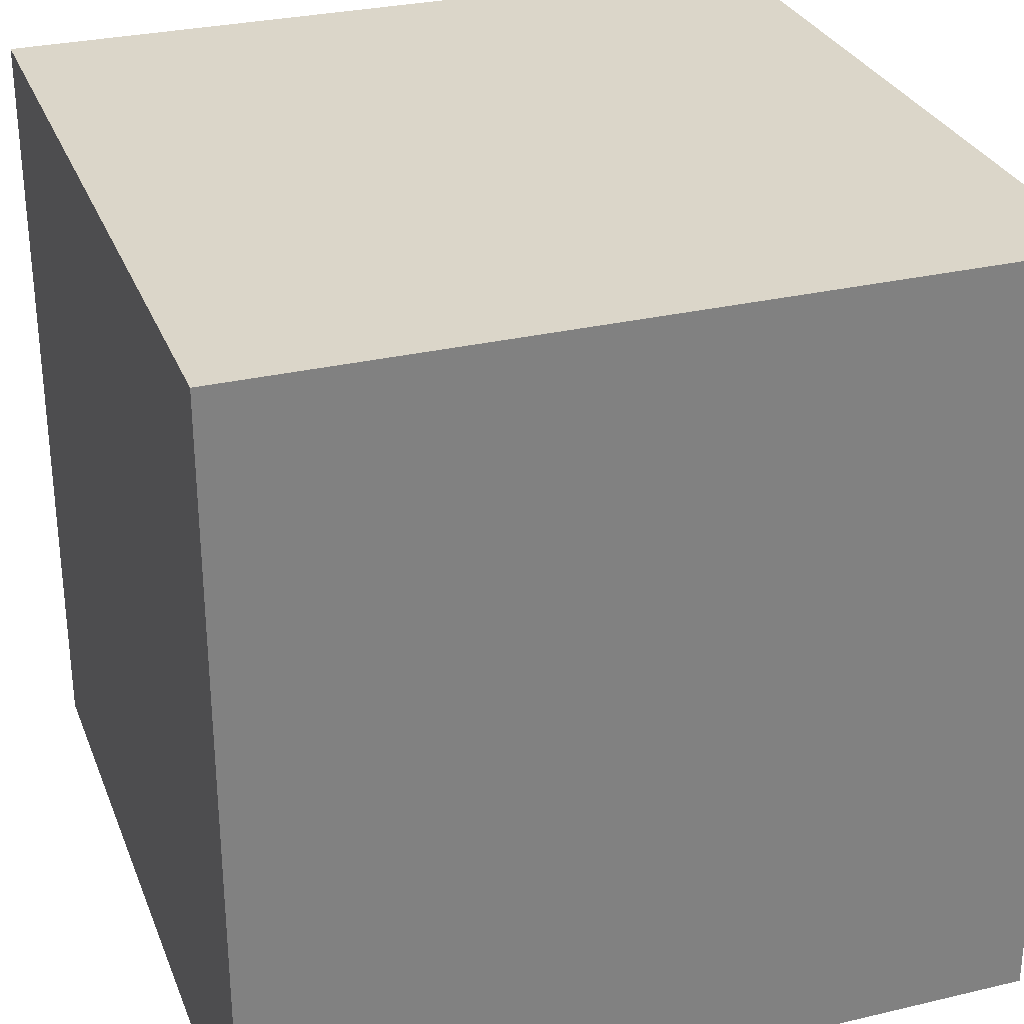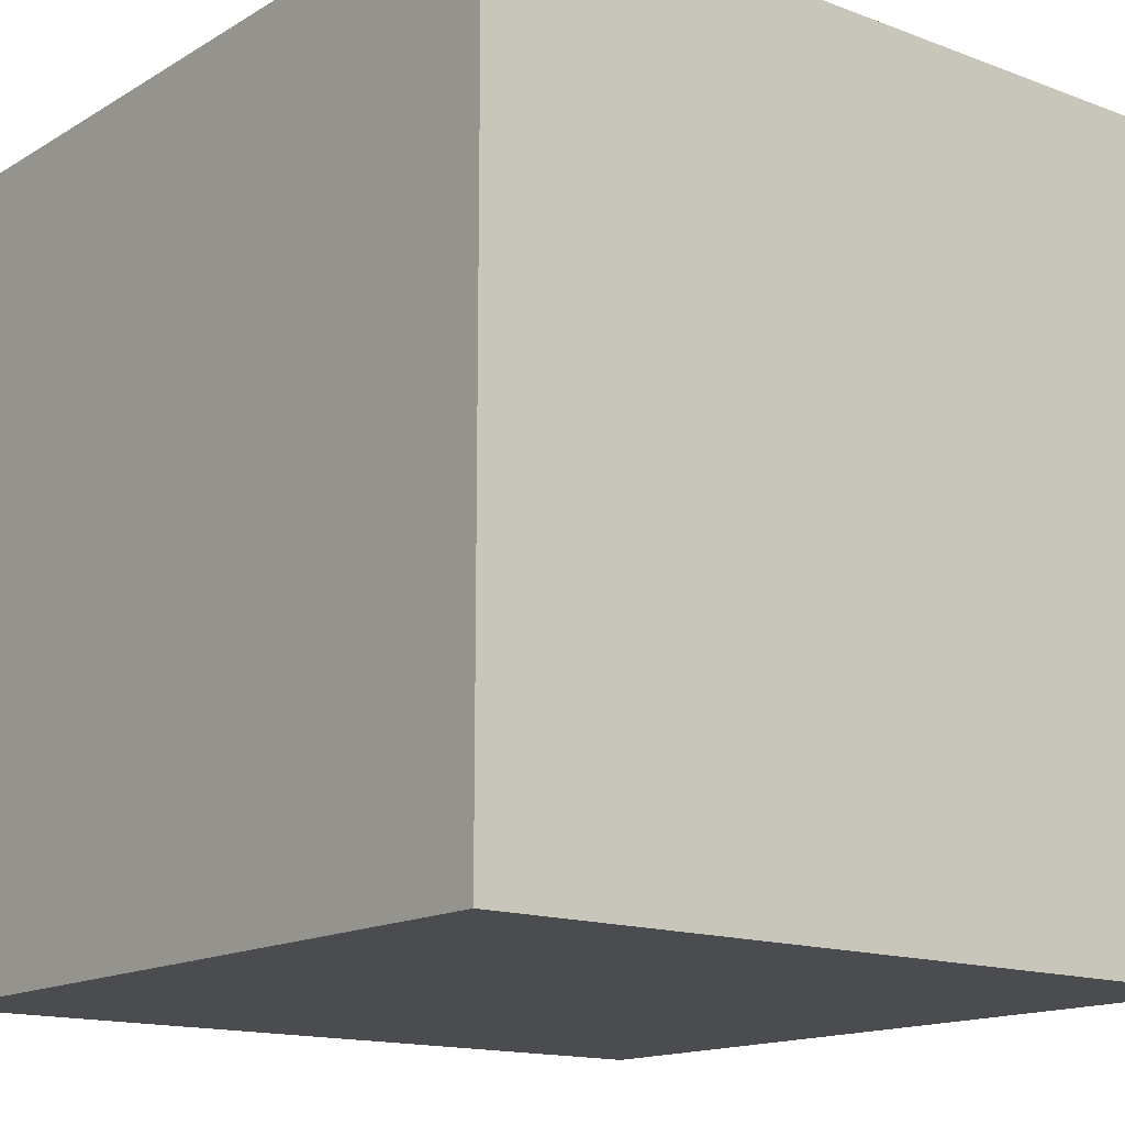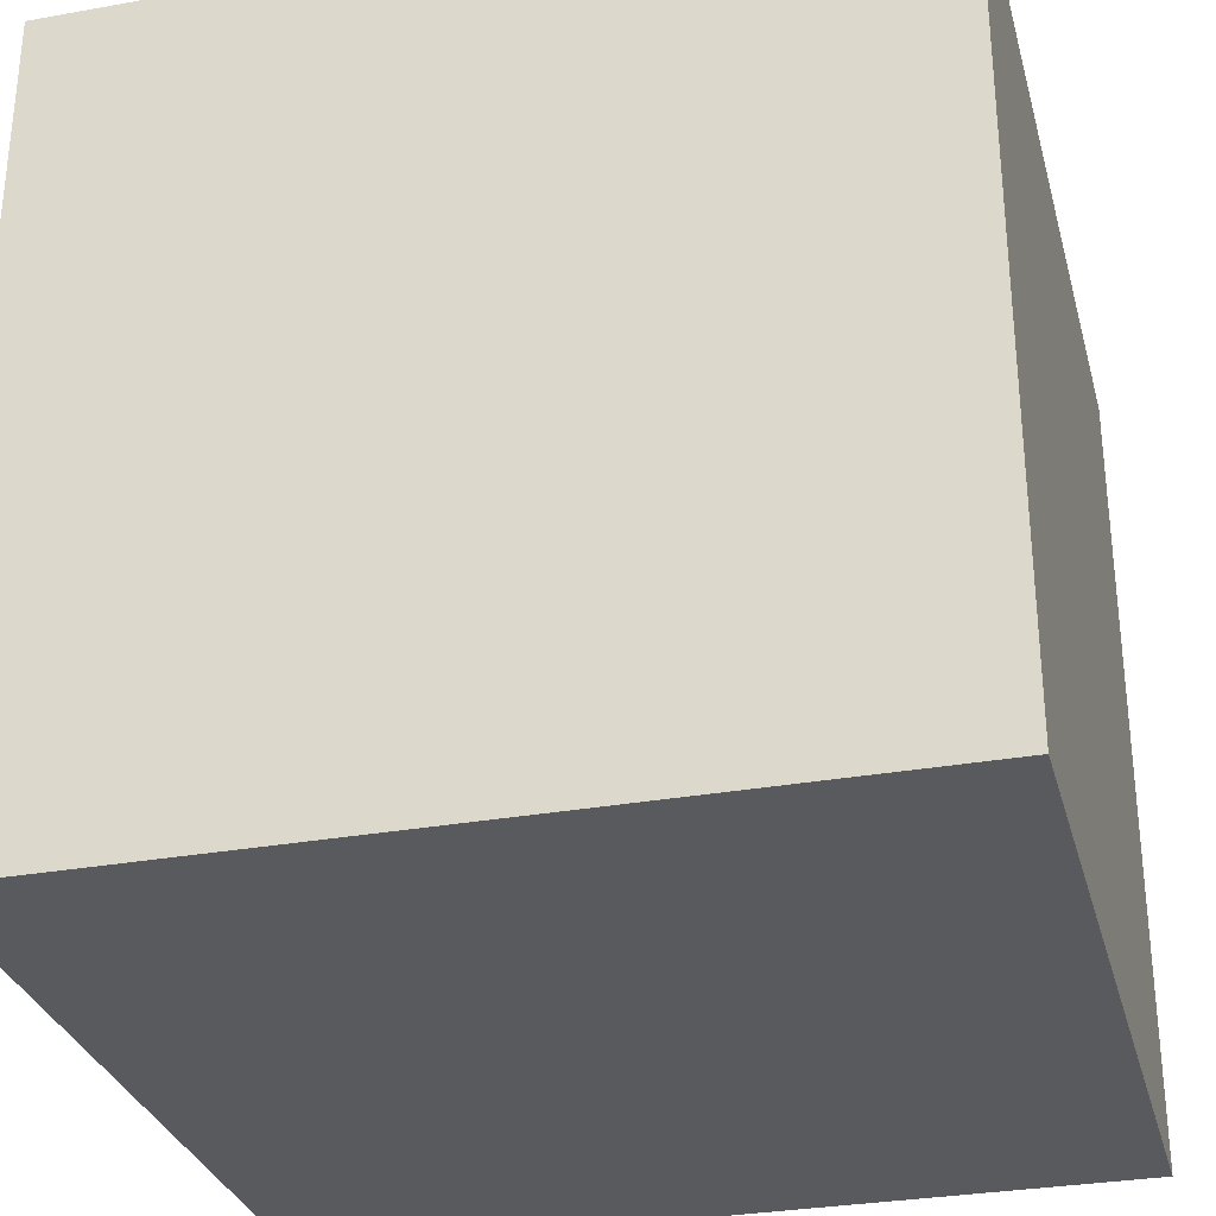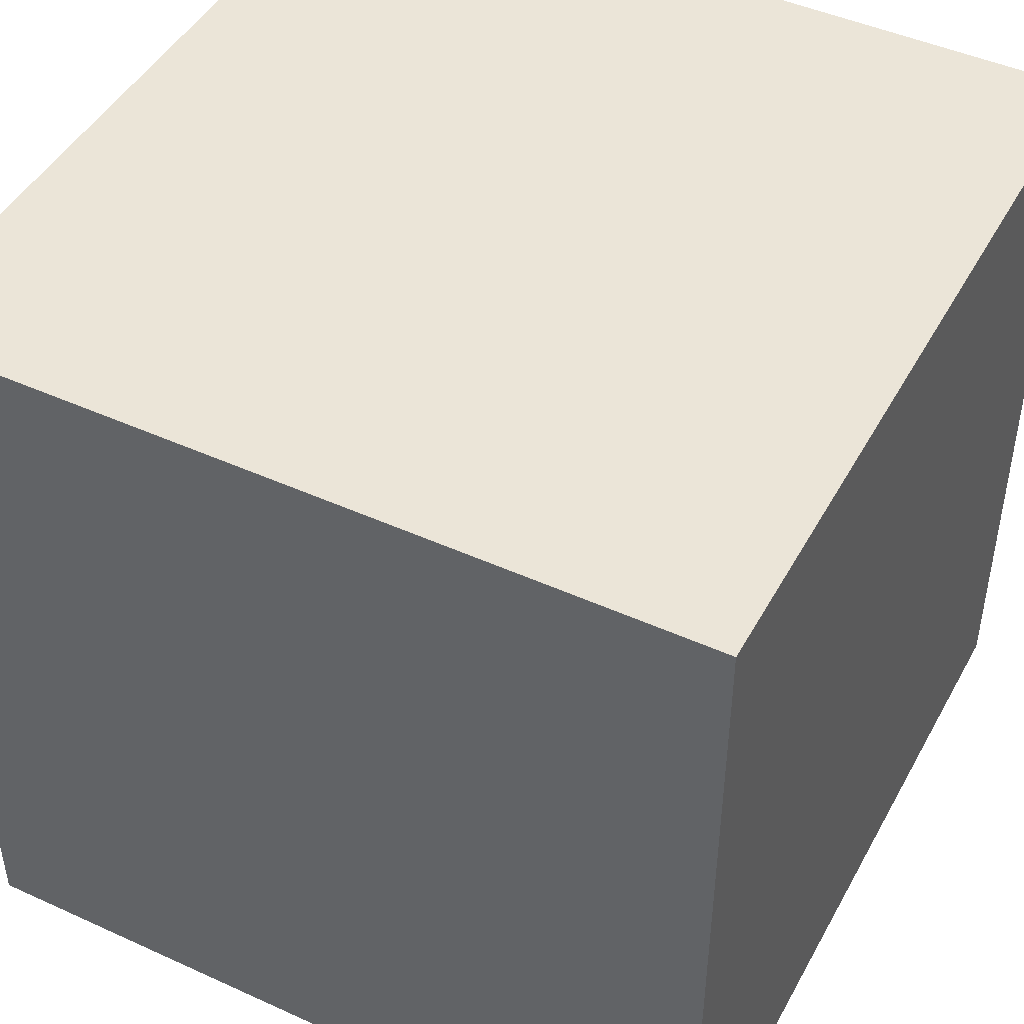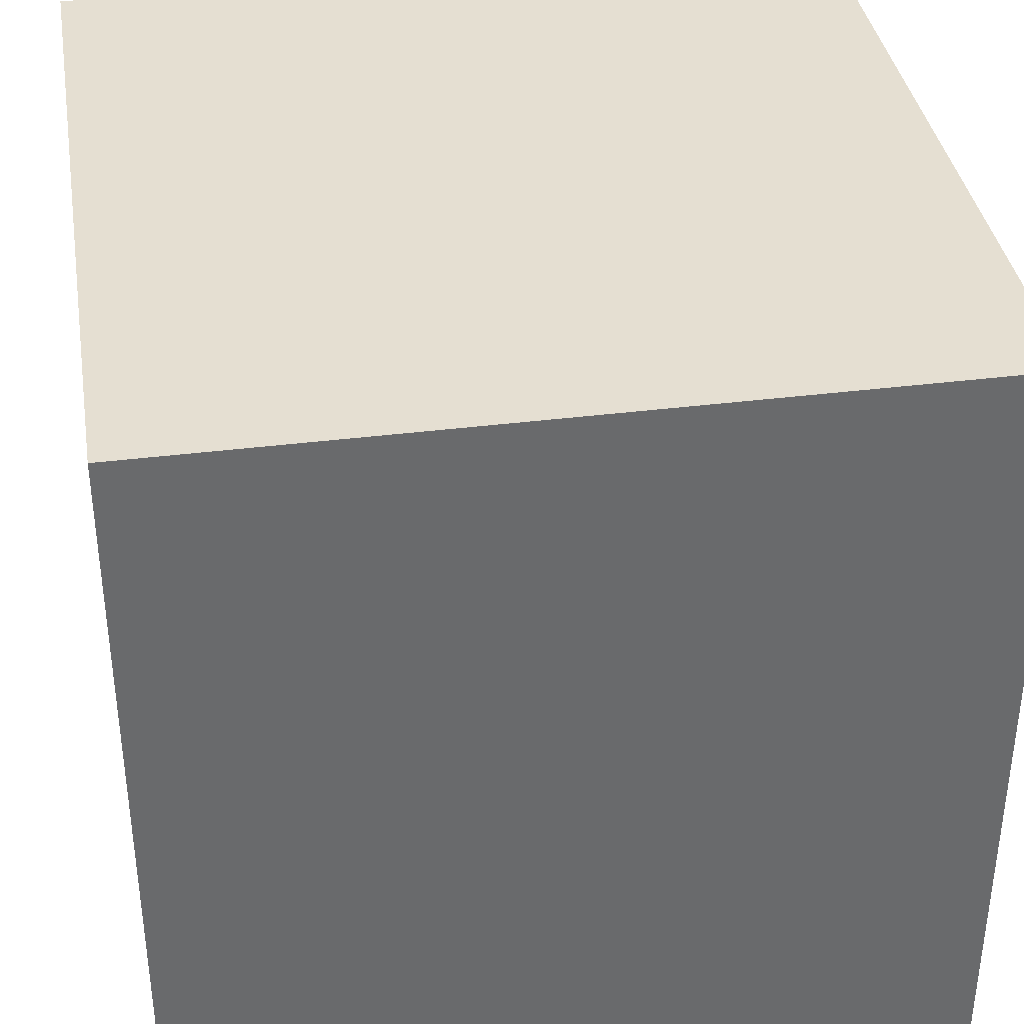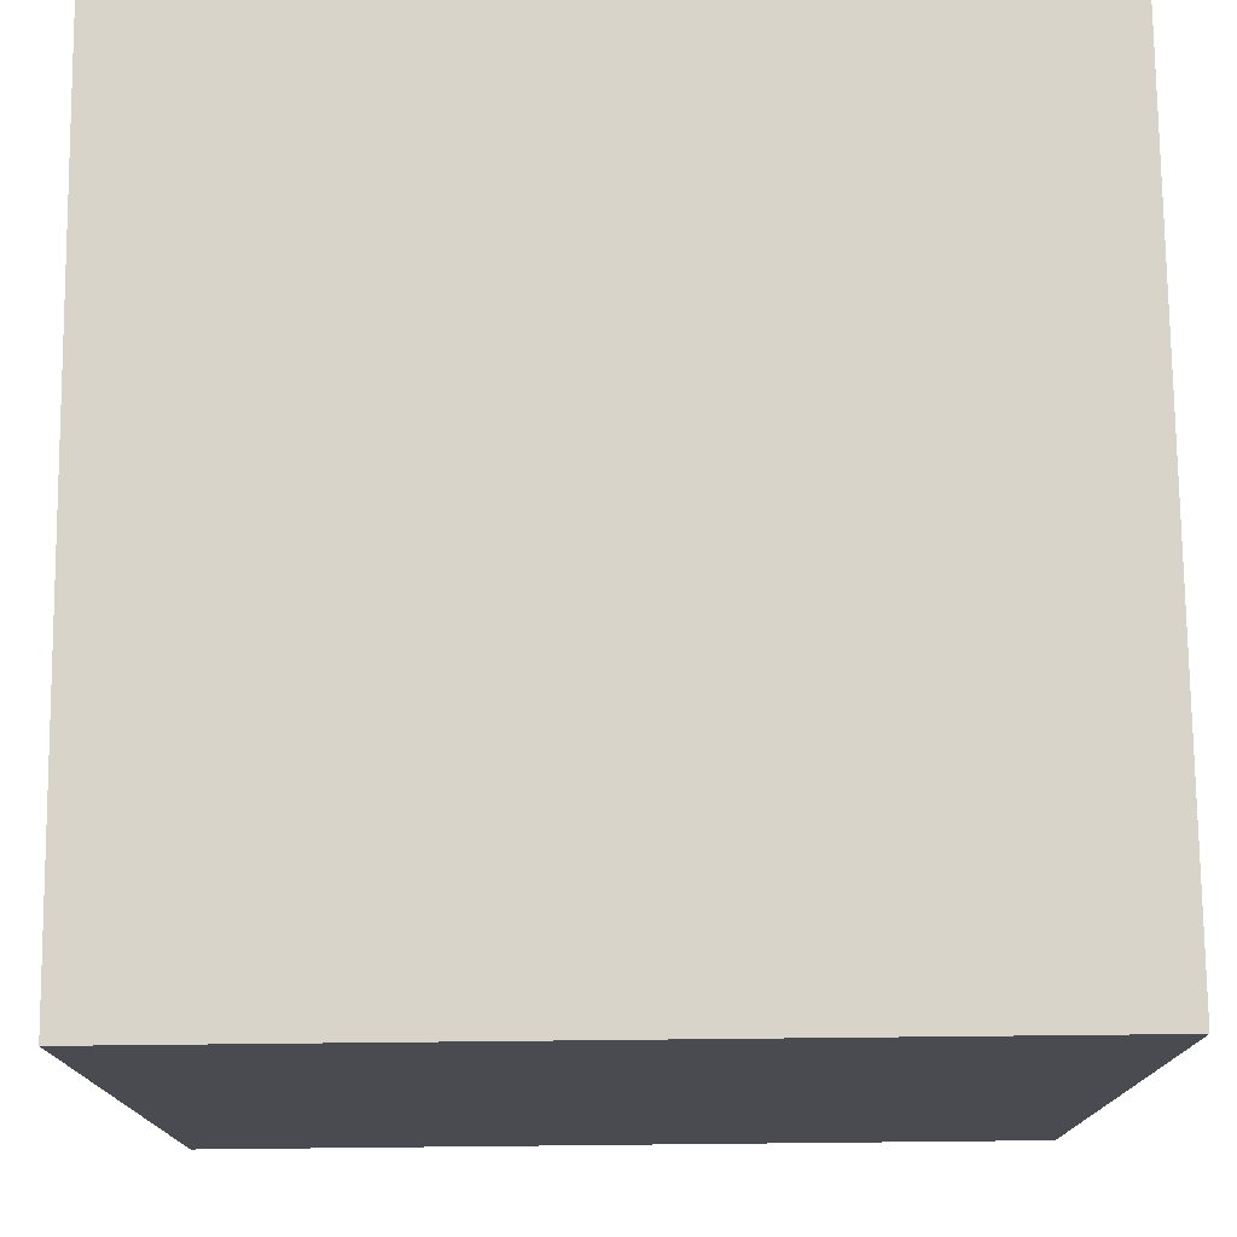
<metadata>
{"format":"obj","ext":"obj","renderer":"f3d","projection":"perspective","resolution":1024,"background":"white","views":[{"elev":29.7,"azim":160.9,"up":"+Z"},{"elev":-15.0,"azim":-128.7,"up":"+Z"},{"elev":-30.7,"azim":14.5,"up":"+Y"},{"elev":46.0,"azim":-62.5,"up":"+Z"},{"elev":37.5,"azim":-9.2,"up":"+Y"},{"elev":75.6,"azim":89.4,"up":"+Y"}]}
</metadata>
<code>
v  0.06099 0.1147 0.1
v  -0.139 -0.08535 0.1
v  -0.139 0.1147 0.1
v  0.06099 -0.08535 0.1
v  -0.139 0.1147 0.3
v  0.06099 -0.08535 0.3
v  0.06099 0.1147 0.3
v  -0.139 -0.08535 0.3
g root_mesh_id27
f 1 2 3
f 1 4 2
f 5 6 7
f 5 8 6
f 7 4 1
f 7 6 4
f 3 8 5
f 3 2 8
f 3 7 1
f 3 5 7
f 8 4 6
f 8 2 4

</code>
